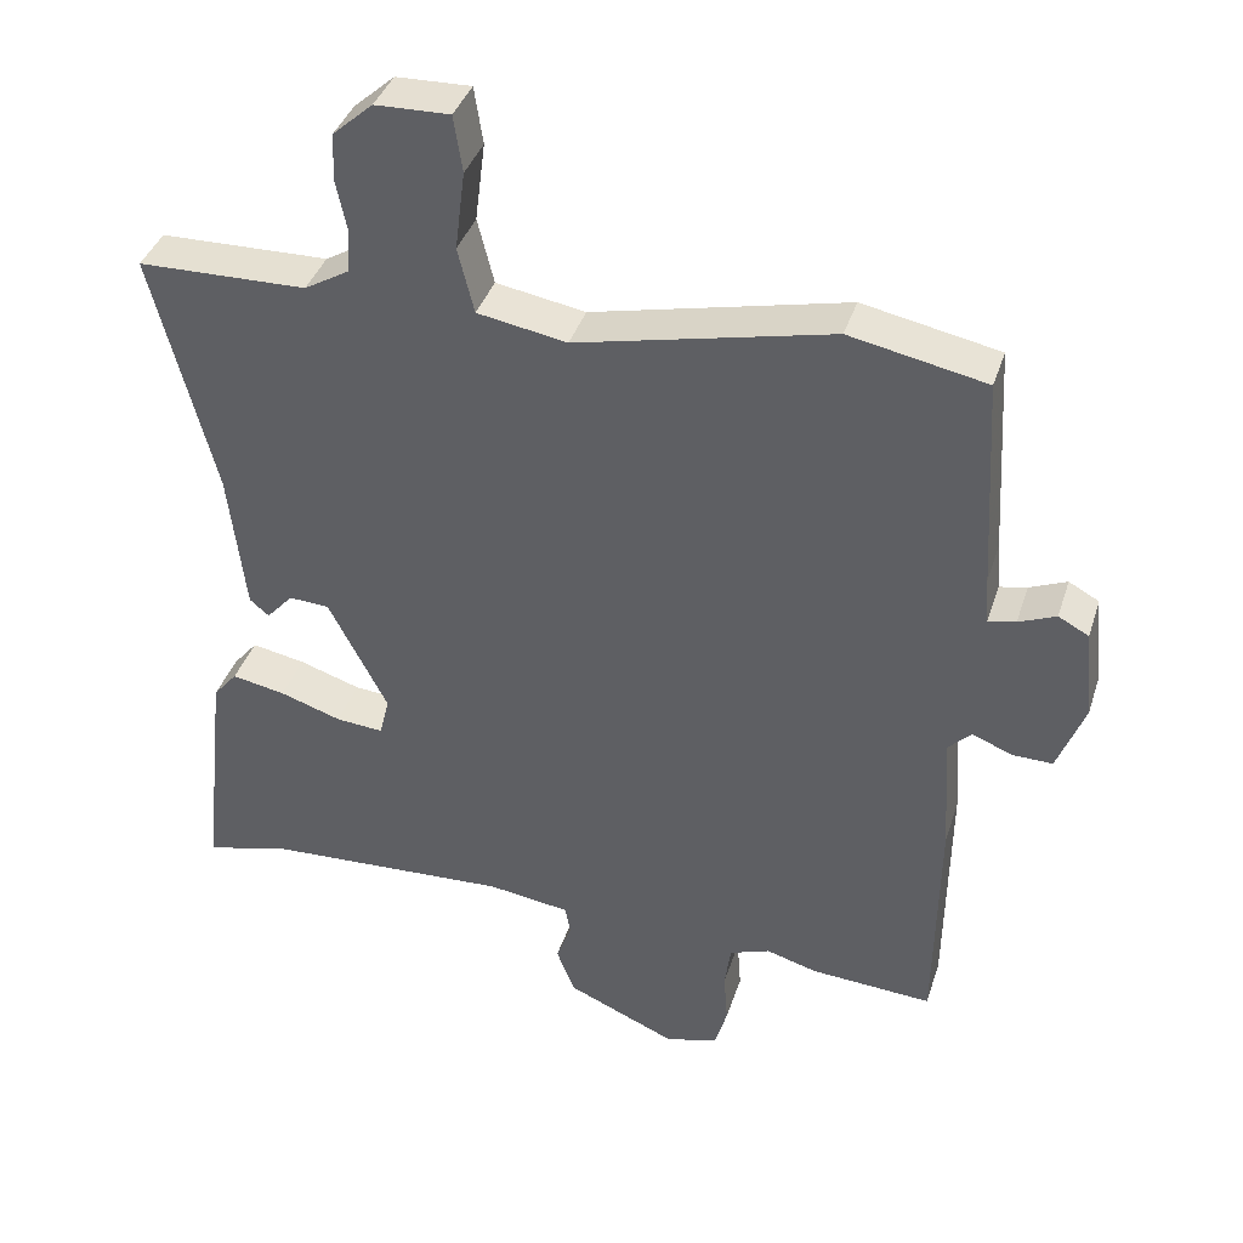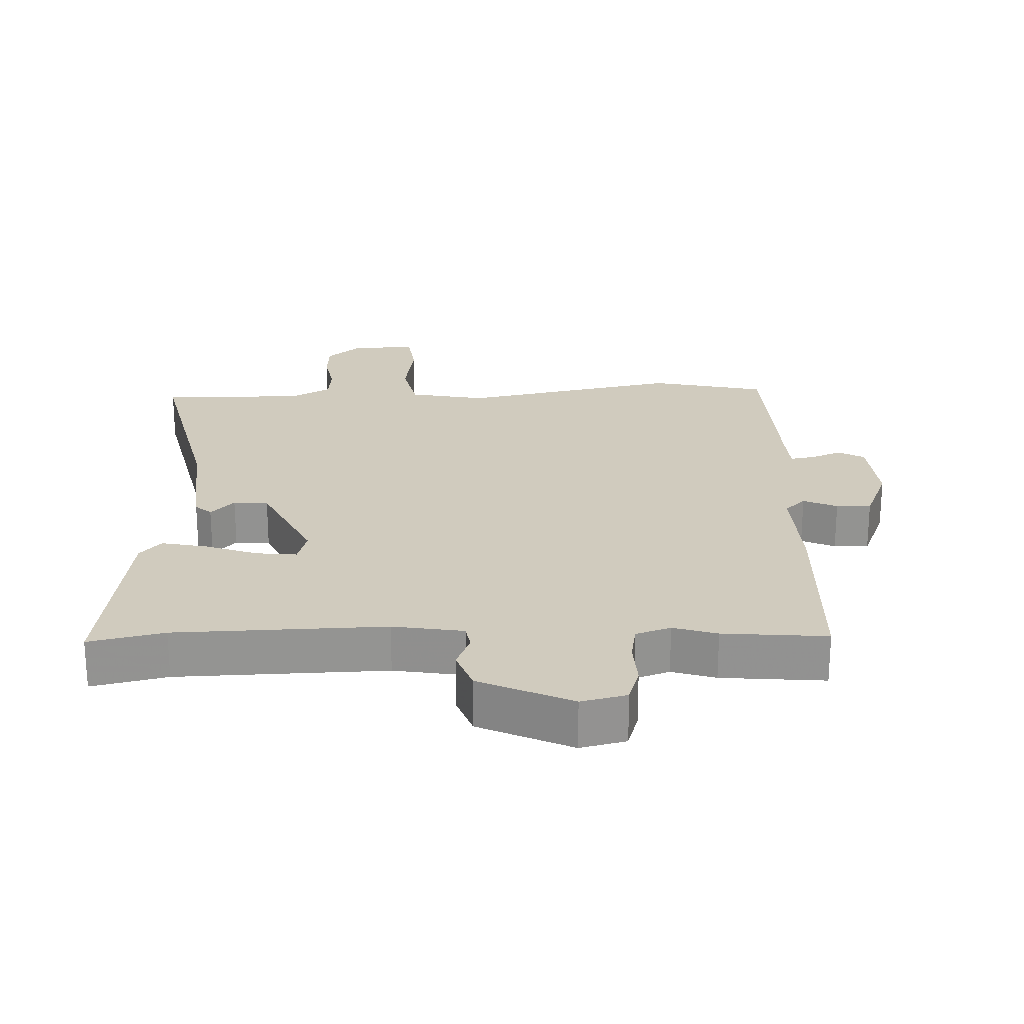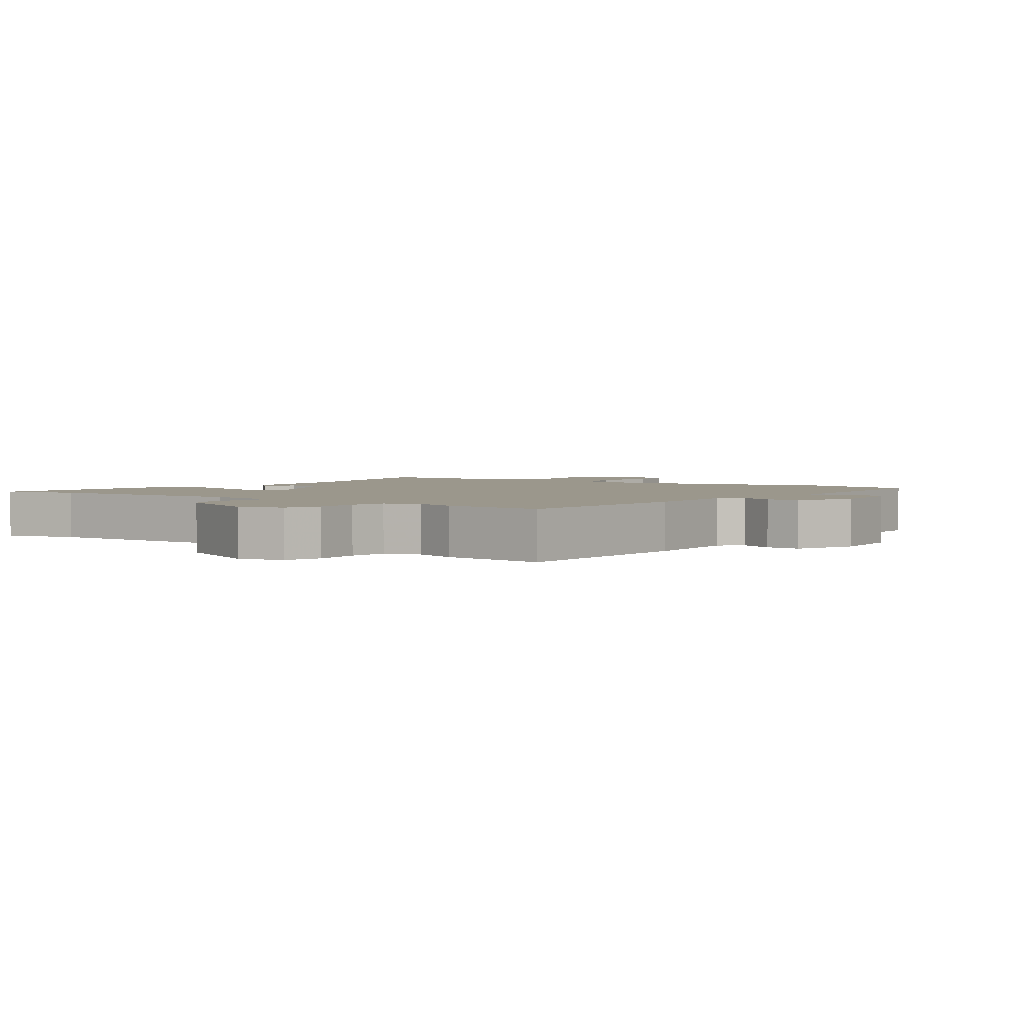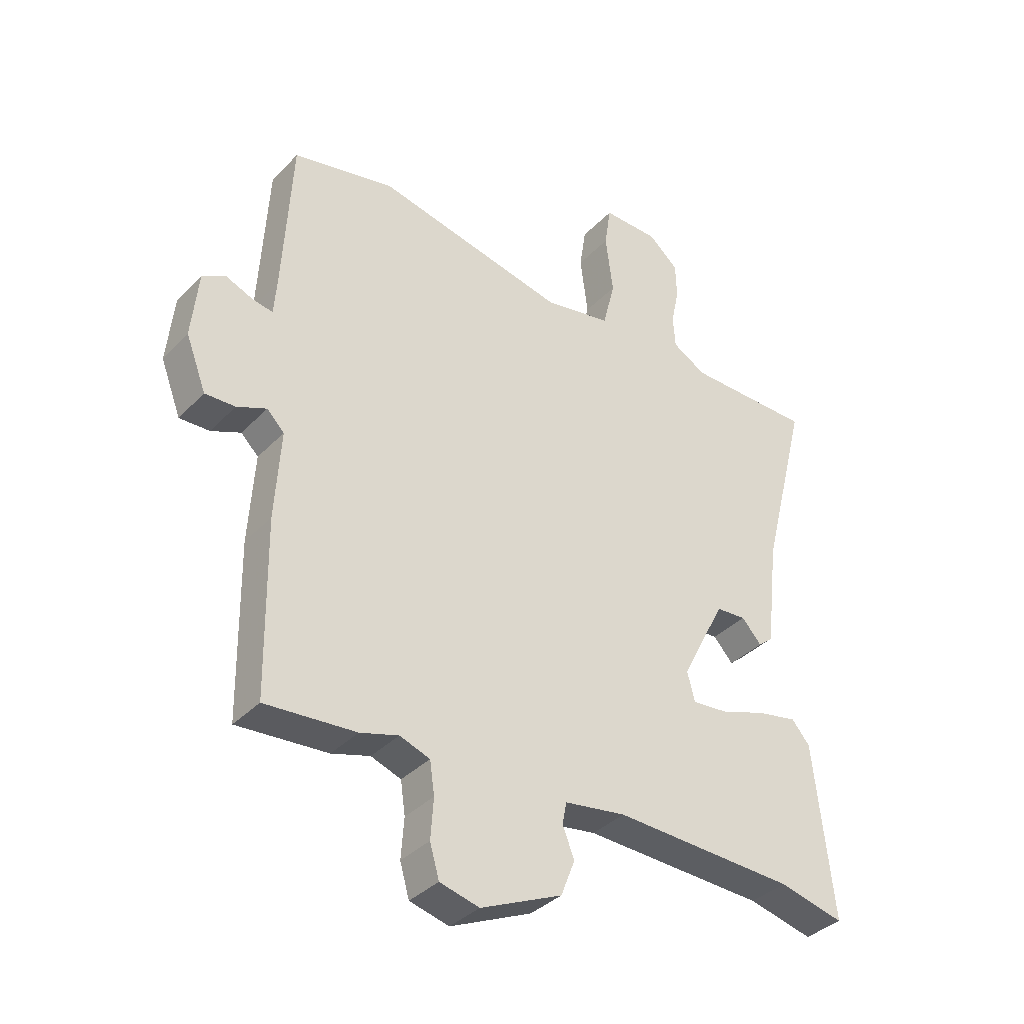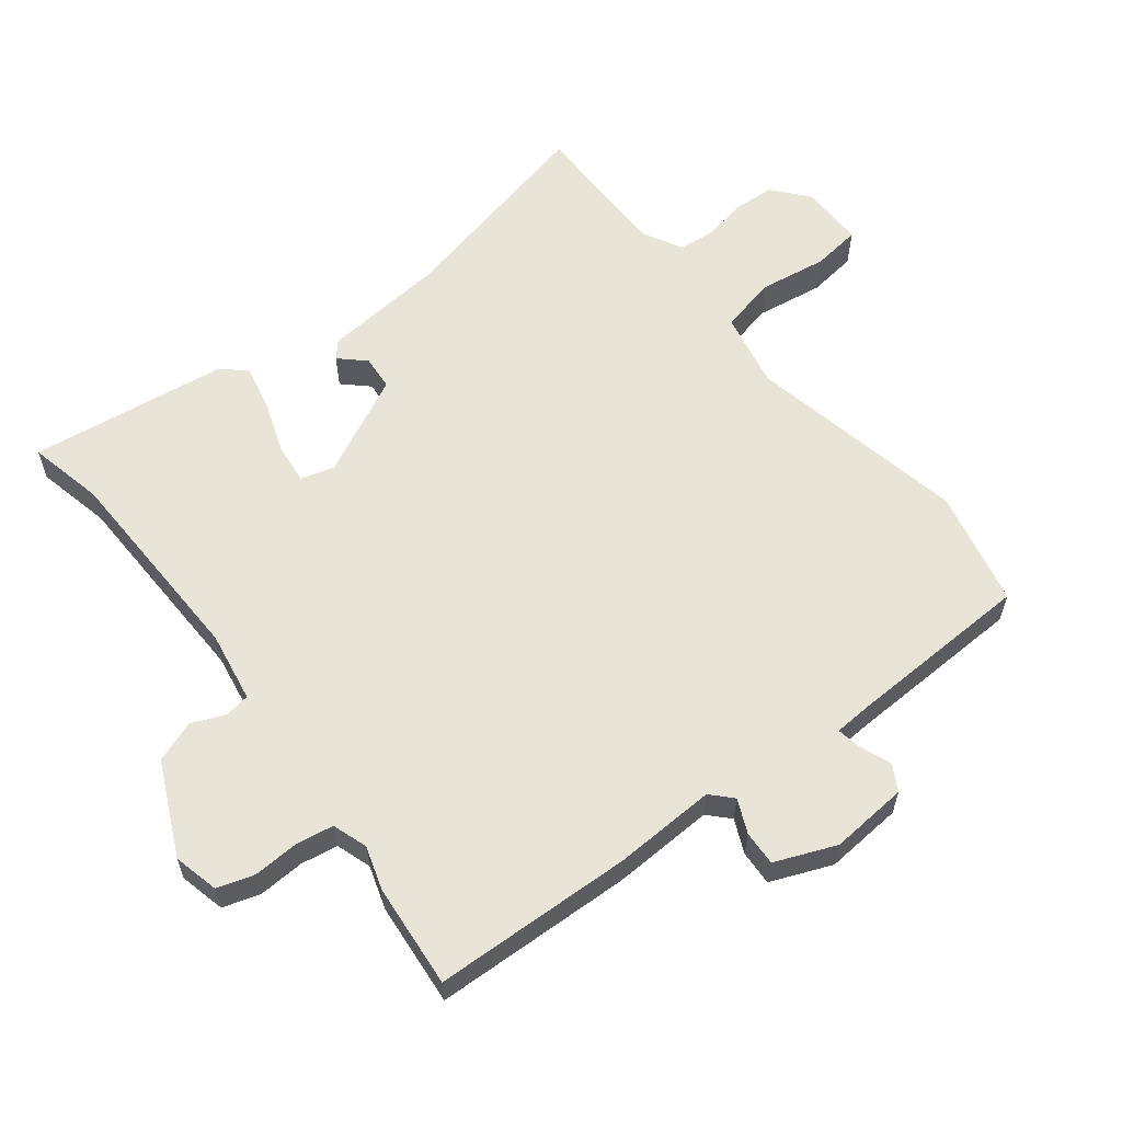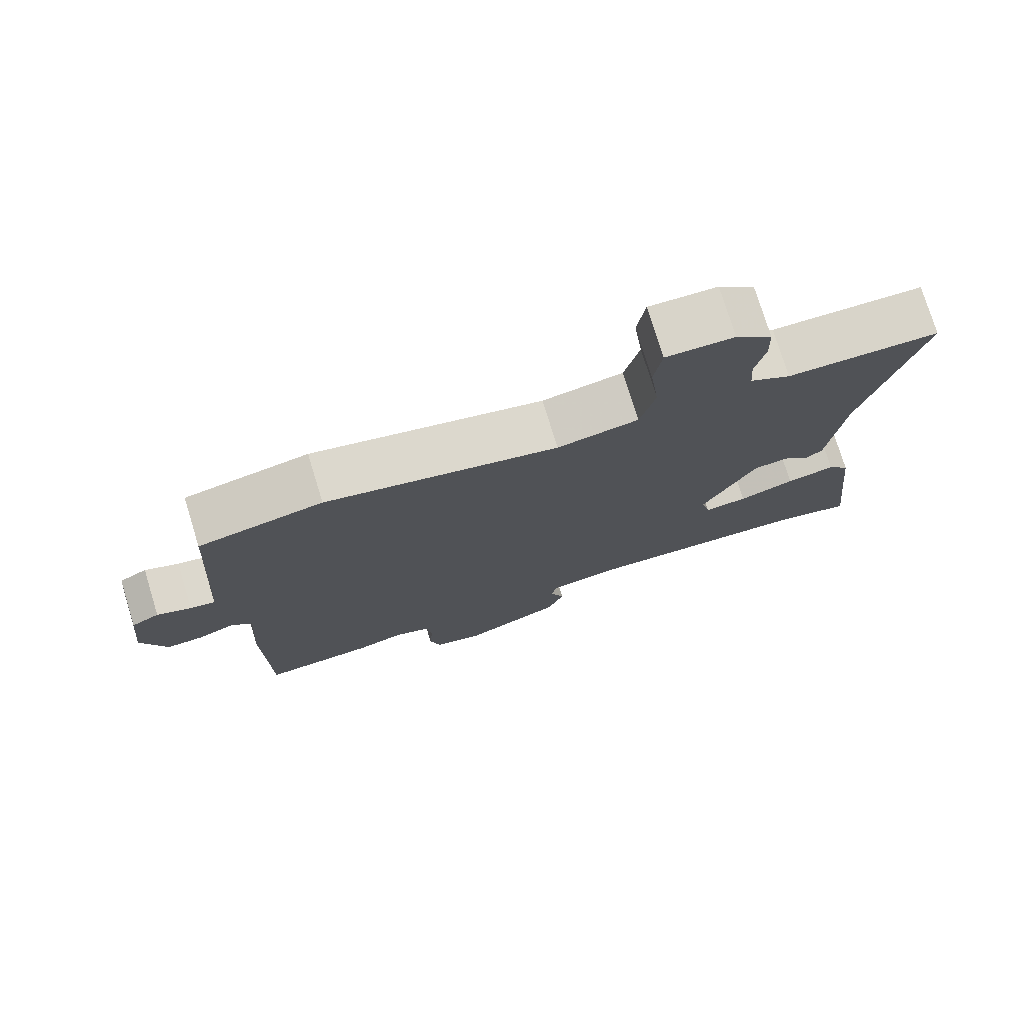
<metadata>
{"format":"obj","ext":"obj","renderer":"f3d","projection":"perspective","resolution":1024,"background":"white","views":[{"elev":38.7,"azim":-162.8,"up":"+Z"},{"elev":23.4,"azim":179.4,"up":"+Y"},{"elev":2.6,"azim":-142.6,"up":"+Y"},{"elev":-36.0,"azim":-37.1,"up":"+Z"},{"elev":60.2,"azim":-126.5,"up":"+Y"},{"elev":76.0,"azim":-17.1,"up":"+Z"}]}
</metadata>
<code>
v 0.533 0.07 0.465
v 0.453 0.07 0.151
v 0.432 0.07 -0.033
v 0.407 0.07 -0.054
v 0.373 0.07 -0.016
v 0.321 0.07 -0.019
v 0.245 0.07 -0.166
v 0.258 0.07 -0.217
v 0.319 0.07 -0.212
v 0.398 0.07 -0.186
v 0.467 0.07 -0.173
v 0.498 0.07 -0.21
v 0.531 0.07 -0.508
v 0.419 0.07 -0.48
v 0.106 0.07 -0.464
v 0 0.07 -0.479
v -0.007 0.07 -0.516
v 0.013 0.07 -0.568
v -0.011 0.07 -0.629
v -0.151 0.07 -0.69
v -0.219 0.07 -0.672
v -0.235 0.07 -0.616
v -0.23 0.07 -0.547
v -0.238 0.07 -0.491
v -0.29 0.07 -0.472
v -0.356 0.07 -0.491
v -0.512 0.07 -0.501
v -0.516 0.07 -0.203
v -0.506 0.07 -0.049
v -0.536 0.07 -0.019
v -0.587 0.07 -0.04
v -0.639 0.07 -0.041
v -0.674 0.07 0.051
v -0.662 0.07 0.167
v -0.623 0.07 0.188
v -0.575 0.07 0.168
v -0.54 0.07 0.161
v -0.535 0.07 0.222
v -0.519 0.07 0.496
v -0.344 0.07 0.531
v -0.016 0.07 0.456
v 0.099 0.07 0.476
v 0.12 0.07 0.56
v 0.107 0.07 0.662
v 0.118 0.07 0.735
v 0.214 0.07 0.732
v 0.266 0.07 0.686
v 0.268 0.07 0.625
v 0.254 0.07 0.559
v 0.258 0.07 0.504
v 0.316 0.07 0.47
v 0.533 0 0.465
v 0.453 0 0.151
v 0.432 0 -0.033
v 0.407 0 -0.054
v 0.373 0 -0.016
v 0.321 0 -0.019
v 0.245 0 -0.166
v 0.258 0 -0.217
v 0.319 0 -0.212
v 0.398 0 -0.186
v 0.467 0 -0.173
v 0.498 0 -0.21
v 0.531 0 -0.508
v 0.419 0 -0.48
v 0.106 0 -0.464
v 0 0 -0.479
v -0.007 0 -0.516
v 0.013 0 -0.568
v -0.011 0 -0.629
v -0.151 0 -0.69
v -0.219 0 -0.672
v -0.235 0 -0.616
v -0.23 0 -0.547
v -0.238 0 -0.491
v -0.29 0 -0.472
v -0.356 0 -0.491
v -0.512 0 -0.501
v -0.516 0 -0.203
v -0.506 0 -0.049
v -0.536 0 -0.019
v -0.587 0 -0.04
v -0.639 0 -0.041
v -0.674 0 0.051
v -0.662 0 0.167
v -0.623 0 0.188
v -0.575 0 0.168
v -0.54 0 0.161
v -0.535 0 0.222
v -0.519 0 0.496
v -0.344 0 0.531
v -0.016 0 0.456
v 0.099 0 0.476
v 0.12 0 0.56
v 0.107 0 0.662
v 0.118 0 0.735
v 0.214 0 0.732
v 0.266 0 0.686
v 0.268 0 0.625
v 0.254 0 0.559
v 0.258 0 0.504
v 0.316 0 0.47
f 47 48 49
f 46 47 49
f 45 46 49
f 44 45 49
f 43 44 49
f 42 43 49 50
f 38 39 40 41
f 37 38 41 42
f 34 35 36
f 33 34 36
f 32 33 36
f 31 32 36
f 30 31 36
f 29 30 36 37
f 27 28 29
f 26 27 29
f 25 26 29
f 42 50 51
f 37 42 51
f 29 37 51
f 25 29 51
f 24 25 51
f 21 22 23
f 20 21 23
f 19 20 23
f 18 19 23
f 17 18 23
f 12 13 14
f 11 12 14
f 10 11 14
f 9 10 14
f 8 9 14 15
f 7 8 15 16
f 2 3 4 5
f 2 5 6
f 1 2 6
f 6 7 16
f 1 6 16
f 51 1 16
f 16 17 23 24
f 16 24 51
f 100 99 98
f 100 98 97
f 100 97 96
f 100 96 95
f 100 95 94
f 101 100 94 93
f 92 91 90 89
f 93 92 89 88
f 87 86 85
f 87 85 84
f 87 84 83
f 87 83 82
f 87 82 81
f 88 87 81 80
f 80 79 78
f 80 78 77
f 80 77 76
f 102 101 93
f 102 93 88
f 102 88 80
f 102 80 76
f 102 76 75
f 74 73 72
f 74 72 71
f 74 71 70
f 74 70 69
f 74 69 68
f 65 64 63
f 65 63 62
f 65 62 61
f 65 61 60
f 66 65 60 59
f 67 66 59 58
f 56 55 54 53
f 57 56 53
f 57 53 52
f 67 58 57
f 67 57 52
f 67 52 102
f 75 74 68 67
f 102 75 67
f 1 52 53 2
f 2 53 54 3
f 3 54 55 4
f 4 55 56 5
f 5 56 57 6
f 6 57 58 7
f 7 58 59 8
f 8 59 60 9
f 9 60 61 10
f 10 61 62 11
f 11 62 63 12
f 12 63 64 13
f 13 64 65 14
f 14 65 66 15
f 15 66 67 16
f 16 67 68 17
f 17 68 69 18
f 18 69 70 19
f 19 70 71 20
f 20 71 72 21
f 21 72 73 22
f 22 73 74 23
f 23 74 75 24
f 24 75 76 25
f 25 76 77 26
f 26 77 78 27
f 27 78 79 28
f 28 79 80 29
f 29 80 81 30
f 30 81 82 31
f 31 82 83 32
f 32 83 84 33
f 33 84 85 34
f 34 85 86 35
f 35 86 87 36
f 36 87 88 37
f 37 88 89 38
f 38 89 90 39
f 39 90 91 40
f 40 91 92 41
f 41 92 93 42
f 42 93 94 43
f 43 94 95 44
f 44 95 96 45
f 45 96 97 46
f 46 97 98 47
f 47 98 99 48
f 48 99 100 49
f 49 100 101 50
f 50 101 102 51
f 51 102 52 1

</code>
